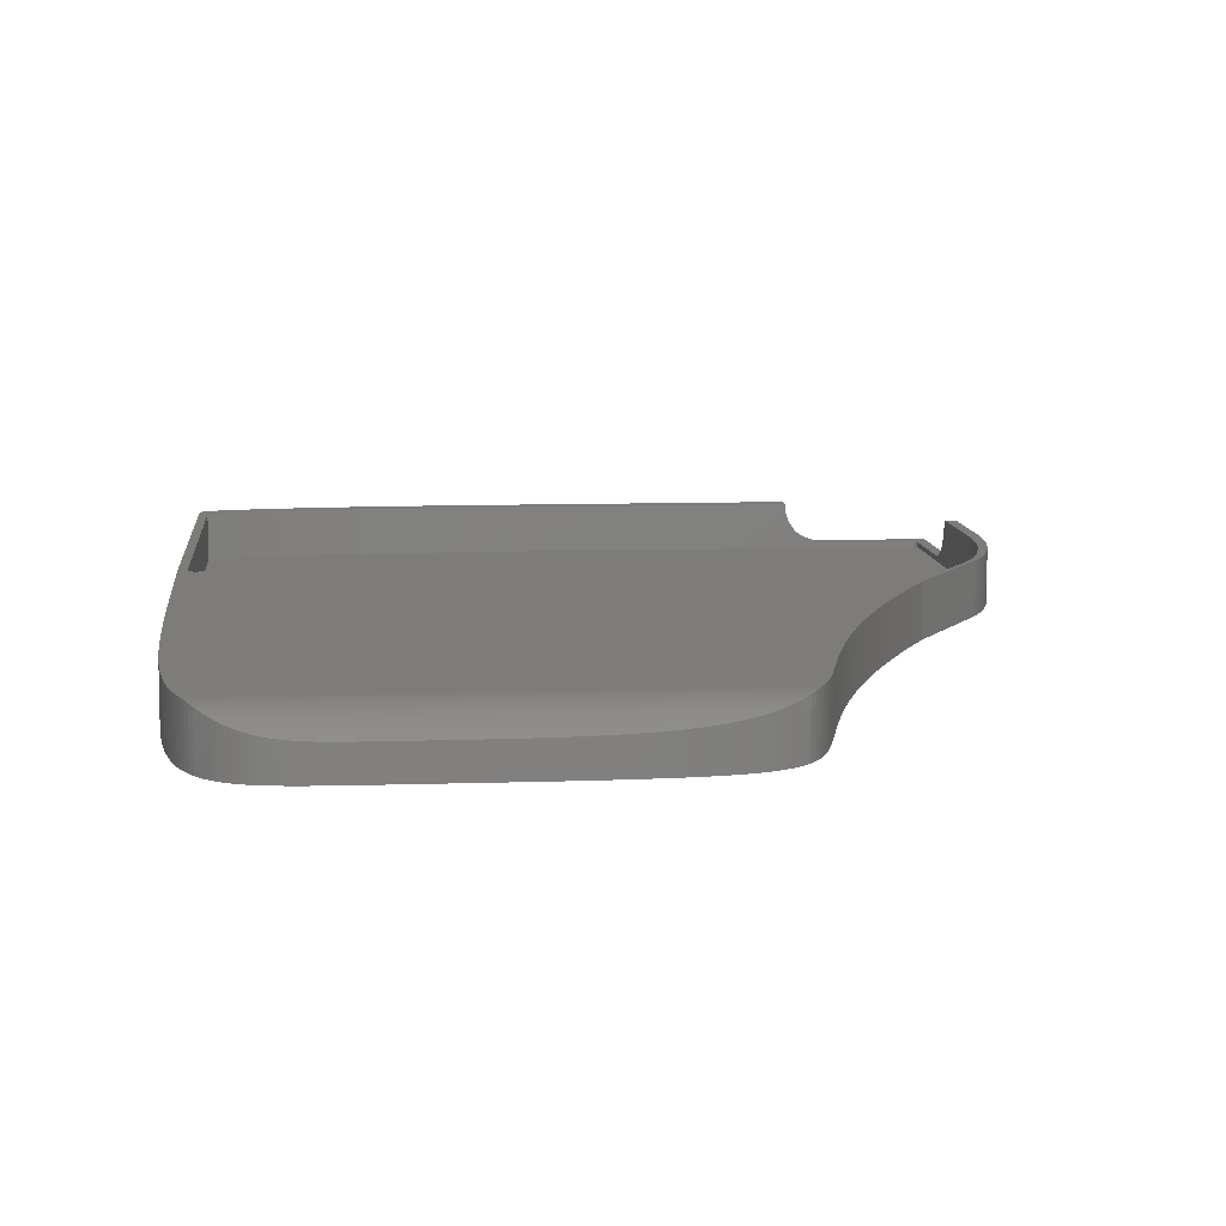
<metadata>
{"format":"stl","ext":"stl","renderer":"f3d","projection":"perspective","resolution":1024,"background":"white","views":[{"elev":9.2,"azim":175.0,"up":"+Z"}]}
</metadata>
<code>
# stl→obj: 462 verts, 920 faces
v -10.71 -85.4 0
v 3.429 -3.158 0
v 3.429 -81.19 0
v -17.93 -86.19 0
v -26.3 -86.83 0
v -35.65 -87.32 0
v -56.58 -87.73 0
v -45.79 -87.62 0
v -122 21.97 0
v -119 28.28 0
v 3.333 4.66 0
v -116.2 34.33 0
v -0.3463 -83.47 0
v 2.448 -82.36 0
v 3.239 12.16 0
v -113.6 40.13 0
v -111.3 45.69 0
v 3.146 19.35 0
v -109.1 51 0
v 3.052 26.23 0
v 2.956 32.81 0
v -105.4 60.93 0
v 2.855 39.1 0
v -107.2 56.08 0
v 2.748 45.1 0
v -103.8 65.55 0
v 2.634 50.83 0
v -102.4 69.95 0
v 2.51 56.28 0
v -98.94 81.89 0
v 2.228 66.39 0
v -99.97 78.11 0
v 2.067 71.07 0
v -4.787 -84.49 0
v 1.889 75.5 0
v -98.01 85.46 0
v -97.17 88.84 0
v 1.694 79.69 0
v -49.02 127.1 0
v 1.48 83.64 0
v -44.53 127.2 0
v 1.245 87.37 0
v 0.9877 90.88 0
v -39.71 127.2 0
v 0.7059 94.18 0
v -34.56 127.2 0
v 0.3983 97.27 0
v 0.06327 100.2 0
v -29.07 127.2 0
v -0.301 102.9 0
v -27.21 127.2 0
v -0.696 105.4 0
v -25.43 127.2 0
v -1.124 107.7 0
v -22.1 127.1 0
v -1.585 109.9 0
v -23.73 127.2 0
v -101.1 74.14 0
v 2.375 61.47 0
v -2.083 111.9 0
v -20.54 127 0
v -19.05 126.9 0
v -2.618 113.7 0
v -17.62 126.8 0
v -3.192 115.4 0
v -3.806 116.9 0
v -16.26 126.6 0
v -4.463 118.3 0
v -14.97 126.4 0
v -5.165 119.6 0
v -13.73 126.1 0
v -5.912 120.7 0
v -6.706 121.7 0
v -7.549 122.7 0
v -8.443 123.4 0
v -10.39 124.8 0
v -11.45 125.3 0
v -9.39 124.1 0
v -53.2 127.1 0
v -96.42 92.04 0
v -57.09 127 0
v -95.73 95.05 0
v -95.1 97.88 0
v -60.69 126.9 0
v -94.52 100.5 0
v -93.96 103 0
v -64.02 126.7 0
v -67.08 126.5 0
v -93.43 105.4 0
v -69.91 126.3 0
v -92.89 107.6 0
v -72.5 126 0
v -92.36 109.6 0
v -91.8 111.5 0
v -74.86 125.6 0
v -77.02 125.2 0
v -91.21 113.2 0
v -78.98 124.7 0
v -90.57 114.8 0
v -80.76 124.2 0
v -89.88 116.3 0
v -82.36 123.5 0
v -83.81 122.8 0
v -85.12 122 0
v -86.28 121.1 0
v -87.33 120 0
v -88.27 118.9 0
v -89.12 117.7 0
v -12.56 125.7 0
v -136.2 -2.087 0
v -139.4 -9.821 0
v -138.3 -6.847 0
v -137.2 -4.262 0
v -140.4 -13.16 0
v -141.4 -16.85 0
v -142.2 -20.87 0
v -143.4 -34.68 0
v -142.3 -87.73 0
v -143.4 -86.65 0
v -142.5 -87.71 0
v -142.7 -87.66 0
v -143.2 -29.8 0
v -142.9 -87.58 0
v -143 -87.47 0
v -143.2 -87.34 0
v -142.8 -25.2 0
v -143.3 -87.19 0
v -143.4 -87.02 0
v -143.4 -86.84 0
v 3.429 -3.158 10
v 1.698 -1.206 10
v 1.722 -1.492 10
v -98.01 85.46 10
v 1.889 75.5 10
v 1.694 79.69 10
v 2.067 71.07 10
v 1.627 -0.9386 10
v 1.515 -0.6951 10
v -97.17 88.84 10
v 1.48 83.64 10
v 1.364 -0.4788 10
v -96.42 92.04 10
v 1.245 87.37 10
v 1.179 -0.2934 10
v -95.73 95.05 10
v 0.9877 90.88 10
v 0.9628 -0.1428 10
v 0.7201 -0.03082 10
v -95.1 97.88 10
v 0.7059 94.18 10
v 0.4545 0.0387 10
v -94.52 100.5 10
v 0.3983 97.27 10
v 0.1698 0.06197 10
v -93.96 103 10
v 0.06327 100.2 10
v -93.43 105.4 10
v -0.301 102.9 10
v -92.89 107.6 10
v -0.696 105.4 10
v -90.49 115 10
v -1.124 107.7 10
v -1.585 109.9 10
v -2.083 111.9 10
v -2.618 113.7 10
v -3.058 115 10
v -10.37 0.06108 10
v -45.98 14.47 10
v -45.8 14.29 10
v -45.44 13.34 10
v -45.47 13.6 10
v -41.93 0.06108 10
v -45.44 3.57 10
v -42.57 0.1181 10
v -43.16 0.2815 10
v -43.71 0.5413 10
v -44.2 0.8877 10
v -44.62 1.311 10
v -44.96 1.8 10
v -45.22 2.347 10
v -45.54 13.85 10
v -45.65 14.08 10
v -46.19 14.62 10
v -46.42 14.73 10
v -46.68 14.8 10
v -46.95 14.82 10
v -92.36 109.6 10
v -91.21 113.2 10
v -90.57 114.8 10
v -91.8 111.5 10
v -98.94 81.89 10
v -99.97 78.11 10
v -101.1 74.14 10
v -102.4 69.95 10
v -103.8 65.55 10
v -105.4 60.93 10
v -107.2 56.08 10
v -96.28 14.87 10
v -109.1 51 10
v -111.3 45.69 10
v -113.6 40.13 10
v -116.2 34.33 10
v -106.2 14.87 10
v -119 28.28 10
v -119.6 22.65 10
v -120.4 22.96 10
v -122 21.97 10
v -134.1 -0.4497 10
v -136.2 -2.087 10
v -135.2 -2.566 10
v -137.2 -4.262 10
v -136.3 -5.082 10
v -138.3 -6.847 10
v -137.3 -7.977 10
v -139.4 -9.821 10
v -138.3 -11.23 10
v -140.4 -13.16 10
v -139.2 -14.82 10
v -141.4 -16.85 10
v -140 -18.73 10
v -142.2 -20.87 10
v -140.6 -22.94 10
v -142.8 -25.2 10
v -141 -27.43 10
v -143.2 -29.8 10
v -141.2 -32.17 10
v -143.4 -34.68 10
v -141.2 -56 10
v -143.4 -56 10
v 3.333 4.66 10
v 3.239 12.16 10
v 3.146 19.35 10
v 3.052 26.23 10
v 2.956 32.81 10
v 2.855 39.1 10
v 2.748 45.1 10
v 2.634 50.83 10
v 2.51 56.28 10
v 1.722 -77.44 10
v 2.375 61.47 10
v 2.228 66.39 10
v 3.429 -81.19 10
v 0.768 -78.58 10
v 2.448 -82.36 10
v -0.3463 -83.47 10
v -1.952 -79.66 10
v -4.787 -84.49 10
v -6.274 -80.65 10
v -10.71 -85.4 10
v -12.03 -81.54 10
v -17.93 -86.19 10
v -19.07 -82.31 10
v -26.3 -86.83 10
v -27.22 -82.93 10
v -35.65 -87.32 10
v -36.31 -83.41 10
v -45.79 -87.62 10
v -46.19 -83.7 10
v -56.58 -87.73 10
v -56.68 -83.8 10
v -114 -87.73 10
v -114 -83.8 10
v -45.39 2.94 10
v -143.4 -56.25 8.01
v -143.4 -56.06 8.997
v -143.4 -56.56 7.055
v -143.4 -56.99 6.146
v -143.4 -57.53 5.298
v -143.4 -58.17 4.524
v -143.4 -58.9 3.836
v -143.4 -59.71 3.245
v -143.4 -60.59 2.761
v -143.4 -61.53 2.392
v -143.4 -62.5 2.142
v -143.4 -63.5 2.016
v -143.4 -86.65 2.016
v -143.4 -86.84 2.016
v -143.4 -87.02 2.016
v -143.3 -87.19 2.016
v -143.2 -87.34 2.016
v -143 -87.47 2.016
v -142.9 -87.58 2.016
v -142.7 -87.66 2.016
v -142.5 -87.71 2.016
v -142.3 -87.73 2.016
v -121.5 -87.73 2.016
v -114.1 -87.73 8.997
v -114.3 -87.73 8.01
v -114.6 -87.73 7.055
v -115 -87.73 6.146
v -115.5 -87.73 5.298
v -116.2 -87.73 4.524
v -116.9 -87.73 3.836
v -117.7 -87.73 3.245
v -118.6 -87.73 2.761
v -119.5 -87.73 2.392
v -120.5 -87.73 2.142
v -4.698 118.7 9.646
v -4.079 117.5 9.842
v -4.463 118.3 9.713
v -88.38 118.7 9.646
v -89.21 117.5 9.842
v -89.12 117.7 9.817
v -5.417 120 9.372
v -5.165 119.6 9.458
v -87.38 120 9.372
v -88.27 118.9 9.61
v -3.537 116.3 9.961
v -3.806 116.9 9.897
v -89.9 116.3 9.961
v -89.88 116.3 9.956
v -6.265 121.2 9.021
v -5.912 120.7 9.153
v -86.12 121.2 9.021
v -86.28 121.1 9.058
v -87.33 120 9.354
v -3.192 115.4 9.988
v -8.534 123.5 8.097
v -7.549 122.7 8.471
v -8.443 123.4 8.125
v -7.281 122.4 8.596
v -82.38 123.5 8.097
v -84.5 122.4 8.596
v -83.81 122.8 8.409
v -14.97 126.4 6.435
v -12.57 125.7 6.887
v -13.73 126.1 6.639
v -16.26 126.6 6.272
v -17.24 126.8 6.18
v -63.46 126.8 6.18
v -74.37 125.7 6.887
v -64.02 126.7 6.198
v -67.08 126.5 6.329
v -69.91 126.3 6.494
v -72.5 126 6.695
v -10.19 124.6 7.526
v -9.39 124.1 7.774
v -79.29 124.6 7.526
v -80.76 124.2 7.763
v -82.36 123.5 8.092
v -6.706 121.7 8.818
v -85.12 122 8.736
v -19.05 126.9 6.03
v -17.62 126.8 6.14
v -20.54 127 5.952
v -22.1 127.1 5.9
v -23.73 127.2 5.868
v -25.43 127.2 5.852
v -27.21 127.2 5.846
v -29.07 127.2 5.845
v -34.56 127.2 5.846
v -39.71 127.2 5.85
v -44.53 127.2 5.864
v -49.02 127.1 5.889
v -53.2 127.1 5.932
v -57.09 127 5.995
v -60.69 126.9 6.083
v -11.45 125.3 7.148
v -10.39 124.8 7.456
v -12.56 125.7 6.888
v -74.86 125.6 6.93
v -77.02 125.2 7.178
v -78.98 124.7 7.468
v -141.2 -59.71 3.245
v -141.2 -58.9 3.836
v -141.2 -56.25 8.01
v -141.2 -56.56 7.055
v -141.2 -63.5 2.016
v -141.2 -62.5 2.142
v -141.2 -57.53 5.298
v -141.2 -58.17 4.524
v -141.2 -82.75 2.016
v -140.2 -83.8 2.016
v -121.5 -83.8 2.016
v -140.3 -83.79 2.016
v -140.5 -83.74 2.016
v -140.7 -83.66 2.016
v -140.8 -83.56 2.016
v -141 -83.43 2.016
v -141.1 -83.28 2.016
v -141.1 -83.12 2.016
v -141.2 -82.94 2.016
v -141.2 -56.06 8.997
v -141.2 -56.99 6.146
v -141.2 -61.53 2.392
v -141.2 -60.59 2.761
v -114.1 -83.8 8.997
v -116.9 -83.8 3.836
v -116.2 -83.8 4.524
v -114.3 -83.8 8.01
v -115 -83.8 6.146
v -115.5 -83.8 5.298
v -117.7 -83.8 3.245
v -120.5 -83.8 2.142
v -119.5 -83.8 2.392
v -114.6 -83.8 7.055
v -118.6 -83.8 2.761
v -46.95 14.82 1
v -45.44 13.34 1
v -45.47 13.6 1
v 0.1698 0.06197 1
v 1.722 -1.492 1
v 1.698 -1.206 1
v 1.627 -0.9386 1
v 1.515 -0.6951 1
v 1.364 -0.4788 1
v 1.179 -0.2934 1
v 0.9628 -0.1428 1
v -10.37 0.06108 1
v 1.722 -77.44 1
v 0.7201 -0.03082 1
v 0.4545 0.0387 1
v -12.03 -81.54 1
v -1.952 -79.66 1
v -6.274 -80.65 1
v 0.768 -78.58 1
v -19.07 -82.31 1
v -27.22 -82.93 1
v -41.93 0.06108 1
v -36.31 -83.41 1
v -46.19 -83.7 1
v -42.57 0.1181 1
v -56.68 -83.8 1
v -43.16 0.2815 1
v -43.71 0.5413 1
v -44.2 0.8877 1
v -44.62 1.311 1
v -96.28 14.87 1
v -44.96 1.8 1
v -45.22 2.347 1
v -45.39 2.94 1
v -45.54 13.85 1
v -45.65 14.08 1
v -45.8 14.29 1
v -45.98 14.47 1
v -45.44 3.57 1
v -46.19 14.62 1
v -46.42 14.73 1
v -46.68 14.8 1
v -139.2 -14.82 1
v -106.2 14.87 1
v -134.1 -0.4497 1
v -119.6 22.65 1
v -120.4 22.96 1
v -135.2 -2.566 1
v -136.3 -5.082 1
v -137.3 -7.977 1
v -138.3 -11.23 1
v -140 -18.73 1
v -140.6 -22.94 1
v -141 -27.43 1
v -141.2 -32.17 1
v -140.2 -83.8 1
v -141.2 -82.75 1
v -140.3 -83.79 1
v -140.5 -83.74 1
v -140.7 -83.66 1
v -140.8 -83.56 1
v -141 -83.43 1
v -141.1 -83.28 1
v -141.1 -83.12 1
v -141.2 -82.94 1
f 1 2 3
f 4 2 1
f 5 2 4
f 6 2 5
f 7 2 8
f 9 2 7
f 10 2 9
f 2 10 11
f 12 11 10
f 13 3 14
f 8 2 6
f 11 12 15
f 16 15 12
f 17 18 16
f 19 20 17
f 20 19 21
f 22 23 24
f 23 22 25
f 25 26 27
f 27 28 29
f 30 31 32
f 31 30 33
f 3 13 34
f 33 30 35
f 36 35 30
f 37 38 36
f 39 38 37
f 38 39 40
f 41 40 39
f 40 41 42
f 43 44 45
f 3 34 1
f 45 46 47
f 47 46 48
f 48 49 50
f 50 51 52
f 53 52 51
f 52 53 54
f 55 56 57
f 29 58 59
f 56 55 60
f 61 60 55
f 62 63 61
f 64 65 62
f 65 64 66
f 67 66 64
f 32 59 58
f 68 69 70
f 70 71 72
f 73 71 74
f 74 71 75
f 76 71 77
f 58 29 28
f 78 71 76
f 75 71 78
f 72 71 73
f 26 25 22
f 71 70 69
f 69 68 67
f 24 21 19
f 66 67 68
f 63 62 65
f 15 16 18
f 60 61 63
f 57 54 53
f 51 50 49
f 49 48 46
f 44 42 41
f 39 37 79
f 79 80 81
f 82 81 80
f 83 84 82
f 85 84 83
f 86 87 85
f 87 86 88
f 88 89 90
f 90 91 92
f 93 92 91
f 94 95 93
f 95 94 96
f 96 97 98
f 98 99 100
f 101 100 99
f 102 101 103
f 104 101 105
f 106 101 107
f 107 101 108
f 105 101 106
f 103 101 104
f 100 101 102
f 99 98 97
f 97 96 94
f 92 93 95
f 91 90 89
f 89 88 86
f 84 85 87
f 81 82 84
f 80 79 37
f 42 44 43
f 54 57 56
f 77 71 109
f 46 45 44
f 35 36 38
f 59 32 31
f 28 27 26
f 21 24 23
f 18 17 20
f 7 110 9
f 111 110 7
f 110 112 113
f 110 111 112
f 7 114 111
f 7 115 114
f 7 116 115
f 117 7 118
f 119 118 120
f 119 120 121
f 122 7 117
f 119 121 123
f 119 123 124
f 119 124 125
f 7 126 116
f 119 125 127
f 119 127 128
f 119 128 129
f 118 119 117
f 7 122 126
f 130 131 132
f 133 134 135
f 136 137 131
f 136 138 137
f 139 135 140
f 136 141 138
f 142 140 143
f 136 144 141
f 145 143 146
f 136 147 144
f 136 148 147
f 149 146 150
f 136 151 148
f 152 150 153
f 136 154 151
f 155 153 156
f 157 156 158
f 159 158 160
f 161 160 162
f 161 162 163
f 161 163 164
f 161 164 165
f 161 165 166
f 136 167 154
f 136 168 169
f 170 167 171
f 167 170 172
f 173 172 170
f 174 173 175
f 175 173 176
f 176 173 177
f 177 173 178
f 178 173 179
f 179 173 180
f 172 173 174
f 167 181 171
f 167 182 181
f 167 169 182
f 136 169 167
f 136 183 168
f 136 184 183
f 136 185 184
f 136 186 185
f 160 161 187
f 188 161 189
f 190 161 188
f 161 190 187
f 160 187 159
f 158 159 157
f 156 157 155
f 153 155 152
f 150 152 149
f 146 149 145
f 143 145 142
f 140 142 139
f 135 139 133
f 134 133 191
f 136 191 186
f 192 186 191
f 193 186 192
f 194 186 193
f 195 186 194
f 196 186 195
f 197 186 196
f 186 197 198
f 199 198 197
f 200 198 199
f 201 198 200
f 202 198 201
f 198 202 203
f 204 203 202
f 204 205 203
f 204 206 205
f 207 206 204
f 207 208 206
f 209 208 207
f 209 210 208
f 211 210 209
f 210 211 212
f 213 212 211
f 212 213 214
f 215 214 213
f 214 215 216
f 217 216 215
f 216 217 218
f 219 218 217
f 218 219 220
f 221 220 219
f 220 221 222
f 223 222 221
f 222 223 224
f 225 224 223
f 224 225 226
f 227 226 225
f 226 227 228
f 228 227 229
f 131 130 230
f 131 230 231
f 131 231 232
f 131 232 233
f 131 233 234
f 131 234 235
f 131 235 236
f 131 236 237
f 131 237 238
f 239 130 132
f 131 238 240
f 131 240 241
f 131 241 136
f 191 136 134
f 130 239 242
f 243 242 239
f 242 243 244
f 243 245 244
f 246 245 243
f 246 247 245
f 248 247 246
f 248 249 247
f 250 249 248
f 250 251 249
f 252 251 250
f 252 253 251
f 254 253 252
f 254 255 253
f 256 255 254
f 256 257 255
f 258 257 256
f 258 259 257
f 260 259 258
f 261 260 262
f 260 261 259
f 180 173 263
f 8 255 257
f 255 8 6
f 6 253 255
f 253 6 5
f 5 251 253
f 251 5 4
f 4 249 251
f 249 4 1
f 1 247 249
f 247 1 34
f 34 245 247
f 245 34 13
f 13 244 245
f 244 13 14
f 244 3 242
f 3 244 14
f 242 2 130
f 2 242 3
f 130 11 230
f 11 130 2
f 230 15 231
f 15 230 11
f 231 18 232
f 18 231 15
f 232 20 233
f 20 232 18
f 233 21 234
f 21 233 20
f 234 23 235
f 23 234 21
f 235 25 236
f 25 235 23
f 236 27 237
f 27 236 25
f 237 29 238
f 29 237 27
f 238 59 240
f 59 238 29
f 240 31 241
f 31 240 59
f 241 33 136
f 33 241 31
f 136 35 134
f 35 136 33
f 134 38 135
f 38 134 35
f 135 40 140
f 40 135 38
f 140 42 143
f 42 140 40
f 143 43 146
f 43 143 42
f 146 45 150
f 45 146 43
f 150 47 153
f 47 150 45
f 153 48 156
f 48 153 47
f 156 50 158
f 50 156 48
f 158 52 160
f 52 158 50
f 86 157 89
f 157 86 155
f 85 155 86
f 155 85 152
f 83 152 85
f 152 83 149
f 82 149 83
f 149 82 145
f 80 145 82
f 145 80 142
f 37 142 80
f 142 37 139
f 36 139 37
f 139 36 133
f 30 133 36
f 133 30 191
f 32 191 30
f 191 32 192
f 58 192 32
f 192 58 193
f 28 193 58
f 193 28 194
f 26 194 28
f 194 26 195
f 22 195 26
f 195 22 196
f 24 196 22
f 196 24 197
f 19 197 24
f 197 19 199
f 17 199 19
f 199 17 200
f 16 200 17
f 200 16 201
f 12 201 16
f 201 12 202
f 10 202 12
f 202 10 204
f 9 204 10
f 204 9 207
f 110 207 9
f 207 110 209
f 113 209 110
f 209 113 211
f 112 211 113
f 211 112 213
f 111 213 112
f 213 111 215
f 114 215 111
f 215 114 217
f 115 217 114
f 217 115 219
f 116 219 115
f 219 116 221
f 126 221 116
f 221 126 223
f 122 223 126
f 223 122 225
f 117 225 122
f 225 117 227
f 264 227 117
f 227 265 229
f 227 264 265
f 117 266 264
f 117 267 266
f 117 268 267
f 117 269 268
f 117 270 269
f 117 271 270
f 117 272 271
f 117 273 272
f 117 274 273
f 117 275 274
f 119 275 117
f 275 119 276
f 129 276 119
f 276 129 277
f 128 277 129
f 277 128 278
f 127 278 128
f 278 127 279
f 125 279 127
f 279 125 280
f 124 280 125
f 280 124 281
f 124 282 281
f 282 124 123
f 123 283 282
f 283 123 121
f 121 284 283
f 284 121 120
f 120 285 284
f 285 120 118
f 285 118 286
f 287 259 261
f 7 287 288
f 7 288 289
f 7 289 290
f 7 290 291
f 7 291 292
f 7 292 293
f 7 293 294
f 7 294 295
f 7 295 296
f 7 296 297
f 7 297 286
f 287 7 259
f 7 286 118
f 7 257 259
f 257 7 8
f 298 299 300
f 301 299 298
f 302 301 303
f 301 302 299
f 304 298 305
f 306 298 304
f 301 306 307
f 306 301 298
f 299 308 309
f 302 308 299
f 310 302 311
f 302 310 308
f 312 304 313
f 314 304 312
f 306 314 315
f 306 315 316
f 314 306 304
f 308 166 317
f 310 166 308
f 166 310 161
f 318 319 320
f 319 318 321
f 322 321 318
f 323 322 324
f 322 323 321
f 325 326 327
f 328 326 325
f 329 326 328
f 330 326 329
f 331 330 332
f 331 332 333
f 331 333 334
f 331 334 335
f 330 331 326
f 336 318 337
f 338 318 336
f 322 338 339
f 322 339 340
f 338 322 318
f 321 312 341
f 323 312 321
f 314 323 342
f 323 314 312
f 343 329 344
f 345 329 343
f 346 329 345
f 347 329 346
f 348 329 347
f 349 329 348
f 350 329 349
f 351 329 350
f 352 329 351
f 353 329 352
f 354 329 353
f 355 329 354
f 356 329 355
f 357 329 356
f 329 357 330
f 358 336 359
f 326 358 360
f 358 326 336
f 331 336 326
f 338 331 361
f 338 361 362
f 338 362 363
f 331 338 336
f 160 54 162
f 54 160 52
f 162 56 163
f 56 162 54
f 163 60 164
f 60 163 56
f 164 63 165
f 63 164 60
f 166 65 317
f 63 166 165
f 166 63 65
f 308 66 309
f 65 308 317
f 308 65 66
f 66 300 299
f 66 299 309
f 300 66 68
f 68 305 298
f 68 298 300
f 305 68 70
f 70 313 304
f 70 304 305
f 313 70 72
f 72 341 312
f 72 312 313
f 341 72 73
f 73 319 321
f 73 321 341
f 319 73 74
f 74 320 319
f 320 74 75
f 75 318 320
f 318 75 337
f 337 75 78
f 78 336 337
f 336 78 359
f 359 78 76
f 76 358 359
f 358 76 77
f 77 360 358
f 360 77 109
f 109 326 360
f 326 109 327
f 327 109 71
f 71 325 327
f 325 71 69
f 69 328 325
f 328 69 67
f 67 329 328
f 64 329 67
f 329 64 344
f 64 343 344
f 343 64 62
f 62 345 343
f 345 62 61
f 61 346 345
f 346 61 55
f 55 347 346
f 347 55 57
f 57 348 347
f 348 57 53
f 53 349 348
f 349 53 51
f 51 350 349
f 350 51 49
f 49 351 350
f 351 49 46
f 46 352 351
f 352 46 44
f 44 353 352
f 353 44 41
f 41 354 353
f 354 41 39
f 79 354 39
f 354 79 355
f 81 355 79
f 355 81 356
f 84 356 81
f 356 84 357
f 84 330 357
f 330 84 87
f 330 87 332
f 88 332 87
f 332 88 333
f 90 333 88
f 333 90 334
f 92 334 90
f 334 92 335
f 95 331 335
f 95 335 92
f 331 95 361
f 96 361 95
f 361 96 362
f 98 362 96
f 362 98 363
f 100 338 363
f 100 363 98
f 338 100 339
f 102 339 100
f 339 102 340
f 103 322 340
f 103 340 102
f 322 103 324
f 104 323 324
f 104 324 103
f 323 104 342
f 105 314 342
f 105 342 104
f 314 105 315
f 106 315 105
f 315 106 316
f 107 316 106
f 316 107 306
f 306 107 307
f 108 307 107
f 307 108 301
f 301 108 303
f 101 303 108
f 303 101 302
f 302 101 311
f 101 310 311
f 99 310 101
f 310 99 161
f 161 99 189
f 97 189 99
f 189 97 188
f 94 188 97
f 188 94 190
f 93 190 94
f 190 93 187
f 91 187 93
f 187 91 159
f 89 159 91
f 159 89 157
f 270 364 365
f 364 270 271
f 266 366 264
f 366 266 367
f 274 368 369
f 368 274 275
f 269 370 268
f 370 269 371
f 275 372 368
f 372 276 285
f 285 276 284
f 284 276 283
f 283 276 282
f 282 276 281
f 281 276 280
f 280 276 279
f 279 276 278
f 372 275 276
f 278 276 277
f 373 286 374
f 285 373 375
f 373 285 286
f 376 285 375
f 377 285 376
f 378 285 377
f 379 285 378
f 380 285 379
f 381 285 380
f 382 285 381
f 285 382 372
f 265 228 229
f 228 265 383
f 267 367 266
f 367 267 384
f 264 383 265
f 383 264 366
f 269 365 371
f 365 269 270
f 273 369 385
f 369 273 274
f 272 385 386
f 385 272 273
f 271 386 364
f 386 271 272
f 268 384 267
f 384 268 370
f 287 262 387
f 262 287 261
f 388 292 389
f 292 388 293
f 288 387 390
f 387 288 287
f 291 391 392
f 391 291 290
f 393 293 388
f 293 393 294
f 394 296 395
f 296 394 297
f 290 396 391
f 396 290 289
f 397 294 393
f 294 397 295
f 374 297 394
f 297 374 286
f 292 392 389
f 392 292 291
f 289 390 396
f 390 289 288
f 395 295 397
f 295 395 296
f 398 399 400
f 401 402 403
f 401 403 404
f 401 404 405
f 401 405 406
f 401 406 407
f 401 407 408
f 402 409 410
f 401 408 411
f 401 411 412
f 402 401 409
f 413 410 409
f 414 410 415
f 410 414 416
f 410 413 415
f 409 417 413
f 409 418 417
f 419 418 409
f 418 419 420
f 421 419 422
f 423 422 424
f 423 424 425
f 423 425 426
f 423 426 427
f 428 427 429
f 428 429 430
f 428 430 431
f 398 400 432
f 398 432 433
f 398 433 434
f 398 434 435
f 419 421 420
f 428 431 436
f 399 398 436
f 398 435 437
f 398 437 438
f 398 438 439
f 428 436 398
f 422 423 421
f 427 428 423
f 440 428 441
f 442 441 443
f 442 443 444
f 445 441 442
f 441 445 446
f 441 446 447
f 448 441 447
f 440 441 448
f 428 440 449
f 428 449 450
f 428 450 451
f 423 452 453
f 454 453 452
f 428 451 452
f 453 454 455
f 455 454 456
f 456 454 457
f 428 452 423
f 457 454 458
f 458 454 459
f 459 454 460
f 460 454 461
f 461 454 462
f 420 258 256
f 258 420 421
f 418 256 254
f 256 418 420
f 417 254 252
f 254 417 418
f 413 252 250
f 252 413 417
f 415 250 248
f 250 415 413
f 414 248 246
f 248 414 415
f 416 246 243
f 246 416 414
f 416 239 410
f 239 416 243
f 410 132 402
f 132 410 239
f 402 131 403
f 131 402 132
f 403 137 404
f 137 403 131
f 404 138 405
f 138 404 137
f 405 141 406
f 141 405 138
f 406 144 407
f 144 406 141
f 408 144 147
f 144 408 407
f 411 147 148
f 147 411 408
f 412 148 151
f 148 412 411
f 401 151 154
f 151 401 412
f 409 154 167
f 154 409 401
f 419 167 172
f 167 419 409
f 422 172 174
f 172 422 419
f 424 174 175
f 174 424 422
f 425 175 176
f 175 425 424
f 426 176 177
f 176 426 425
f 426 178 427
f 178 426 177
f 427 179 429
f 179 427 178
f 429 180 430
f 180 429 179
f 430 263 431
f 263 430 180
f 431 173 436
f 173 431 263
f 436 170 399
f 170 436 173
f 399 171 400
f 171 399 170
f 400 181 432
f 181 400 171
f 432 182 433
f 182 432 181
f 433 169 434
f 169 433 182
f 435 169 168
f 169 435 434
f 437 168 183
f 168 437 435
f 438 183 184
f 183 438 437
f 439 184 185
f 184 439 438
f 398 185 186
f 185 398 439
f 428 186 198
f 186 428 398
f 441 198 203
f 198 441 428
f 443 203 205
f 203 443 441
f 444 205 206
f 205 444 443
f 208 444 206
f 444 208 442
f 210 442 208
f 442 210 445
f 212 445 210
f 445 212 446
f 214 446 212
f 446 214 447
f 216 447 214
f 447 216 448
f 218 448 216
f 448 218 440
f 220 440 218
f 440 220 449
f 222 449 220
f 449 222 450
f 224 450 222
f 450 224 451
f 226 451 224
f 451 226 452
f 383 226 228
f 366 226 383
f 226 366 452
f 367 452 366
f 384 452 367
f 370 452 384
f 371 452 370
f 365 452 371
f 364 452 365
f 386 452 364
f 385 452 386
f 369 452 385
f 368 452 369
f 454 368 372
f 368 454 452
f 382 454 372
f 454 382 462
f 381 462 382
f 462 381 461
f 380 461 381
f 461 380 460
f 379 460 380
f 460 379 459
f 378 459 379
f 459 378 458
f 457 378 377
f 378 457 458
f 456 377 376
f 377 456 457
f 455 376 375
f 376 455 456
f 453 375 373
f 375 453 455
f 260 387 262
f 423 387 260
f 387 423 390
f 390 423 396
f 396 423 391
f 391 423 392
f 392 423 389
f 389 423 388
f 388 423 393
f 393 423 397
f 397 423 395
f 395 423 394
f 394 423 374
f 453 374 423
f 374 453 373
f 421 260 258
f 260 421 423

</code>
